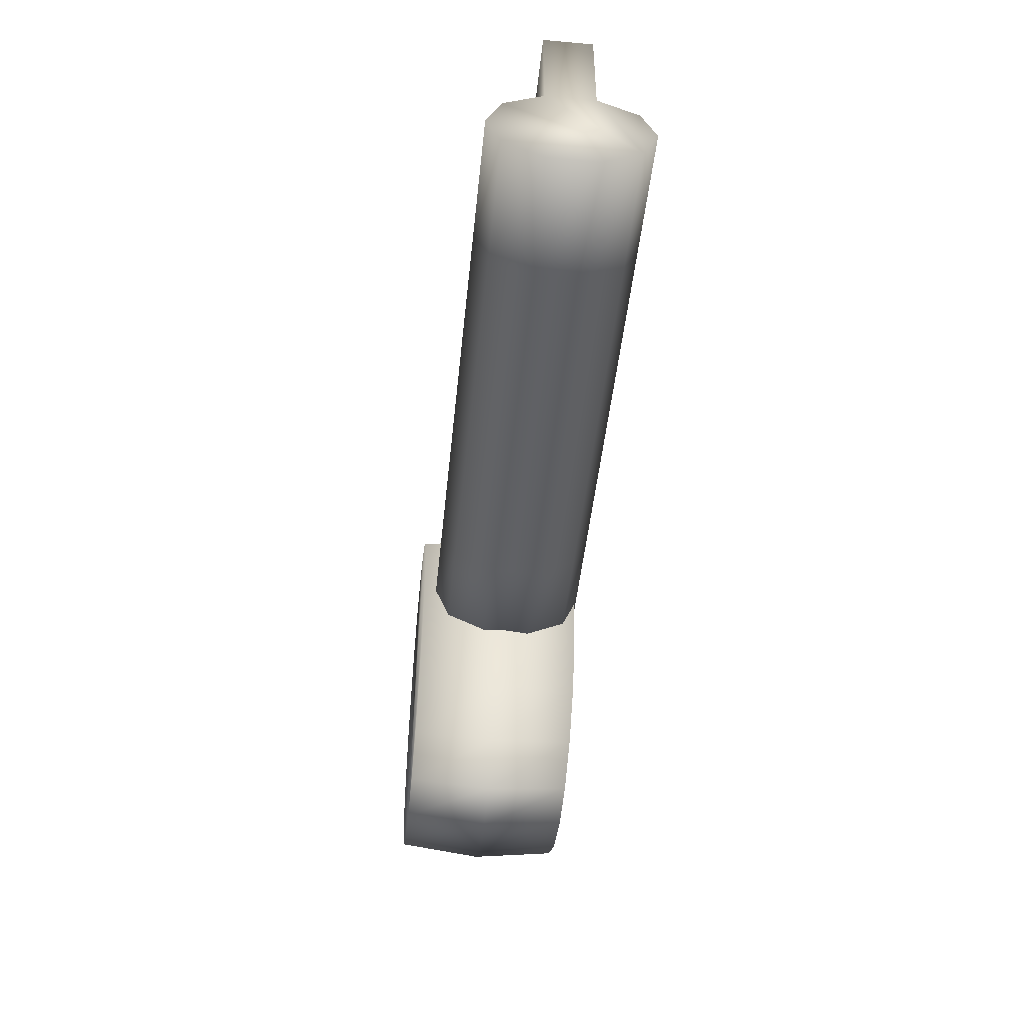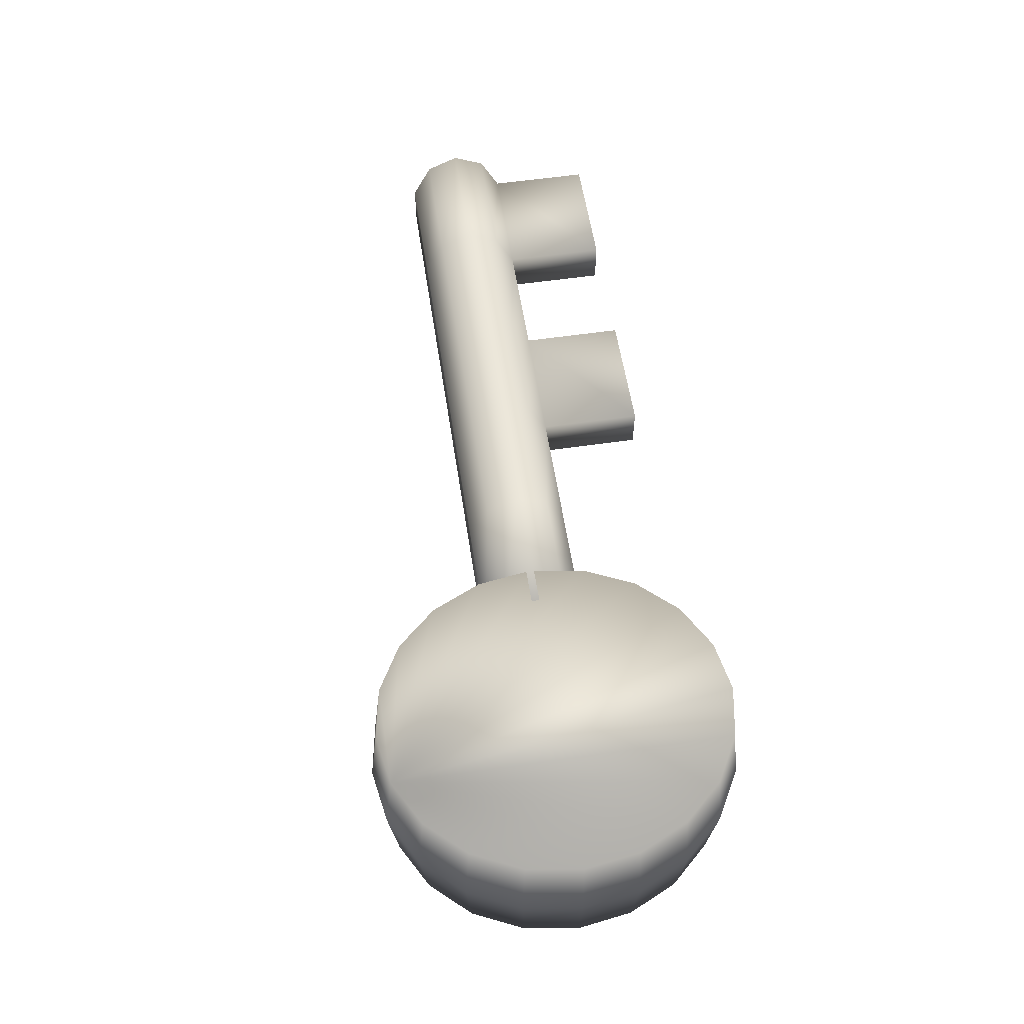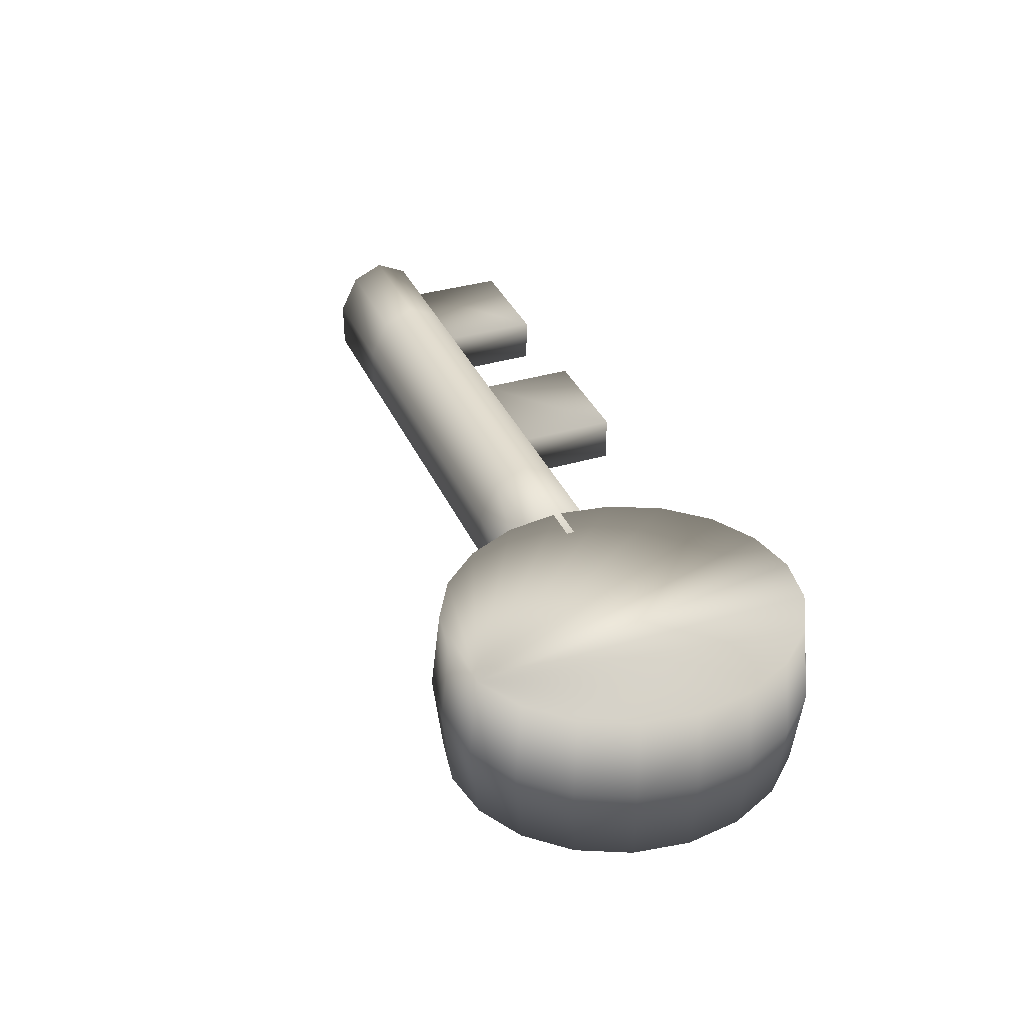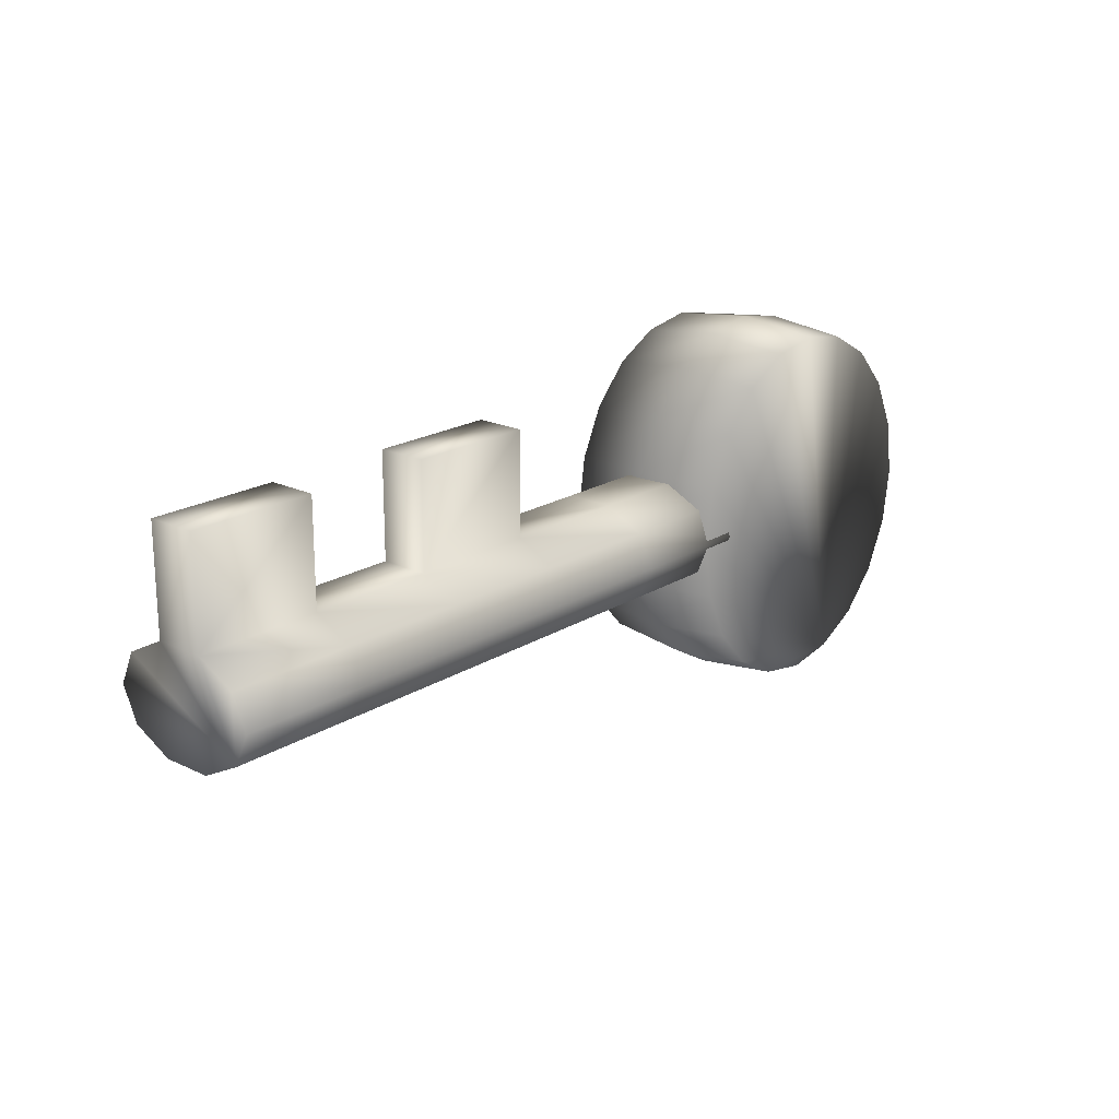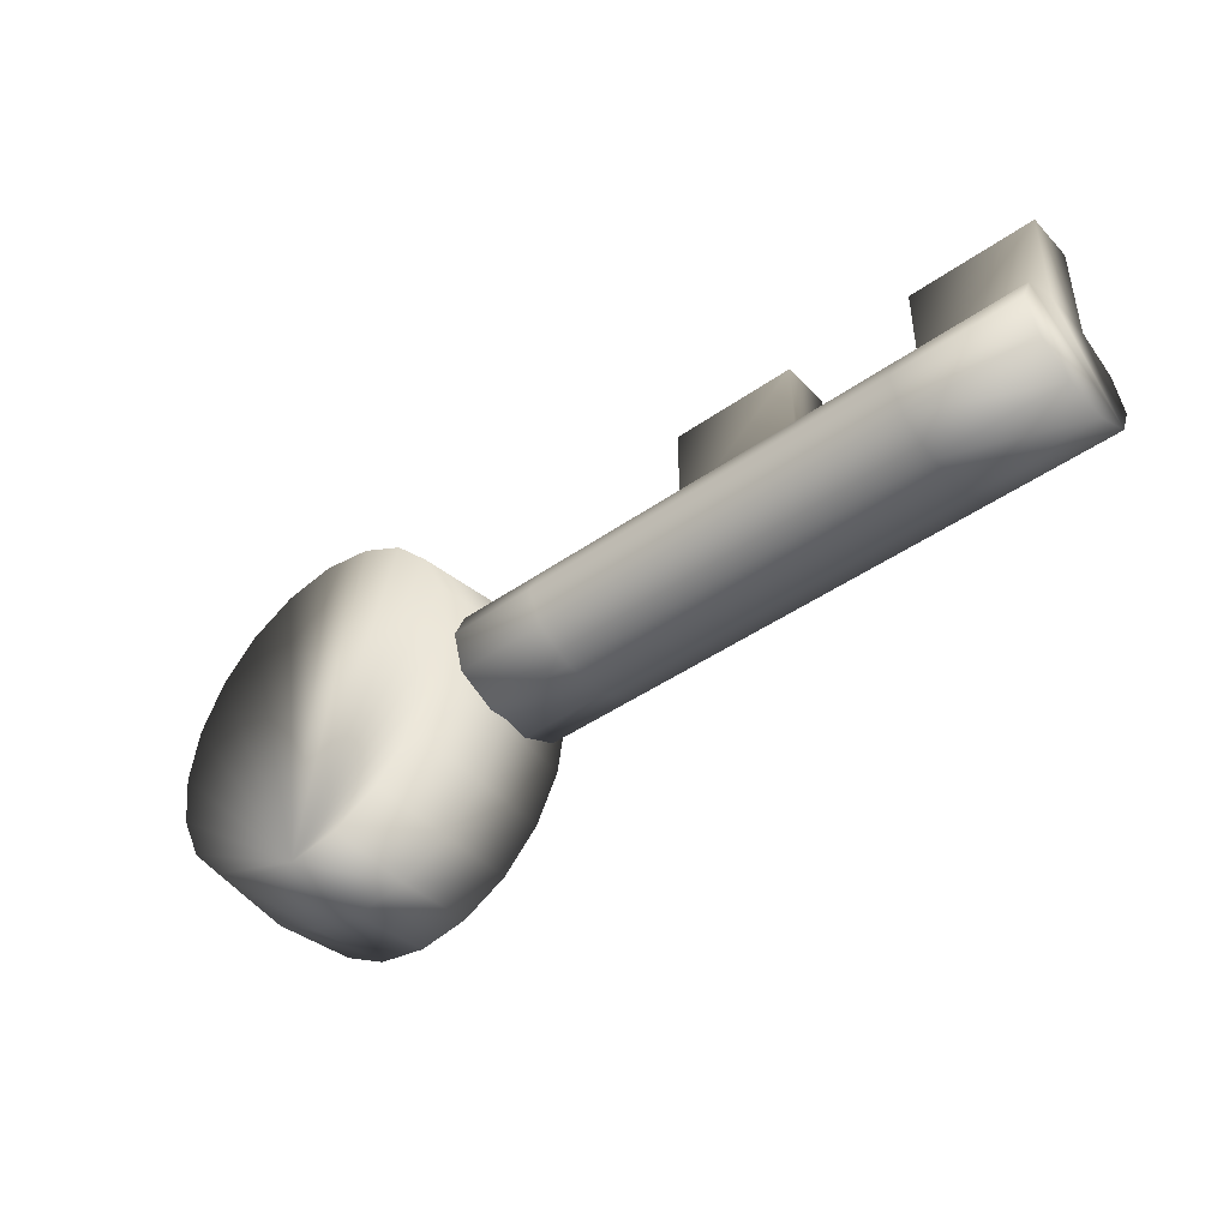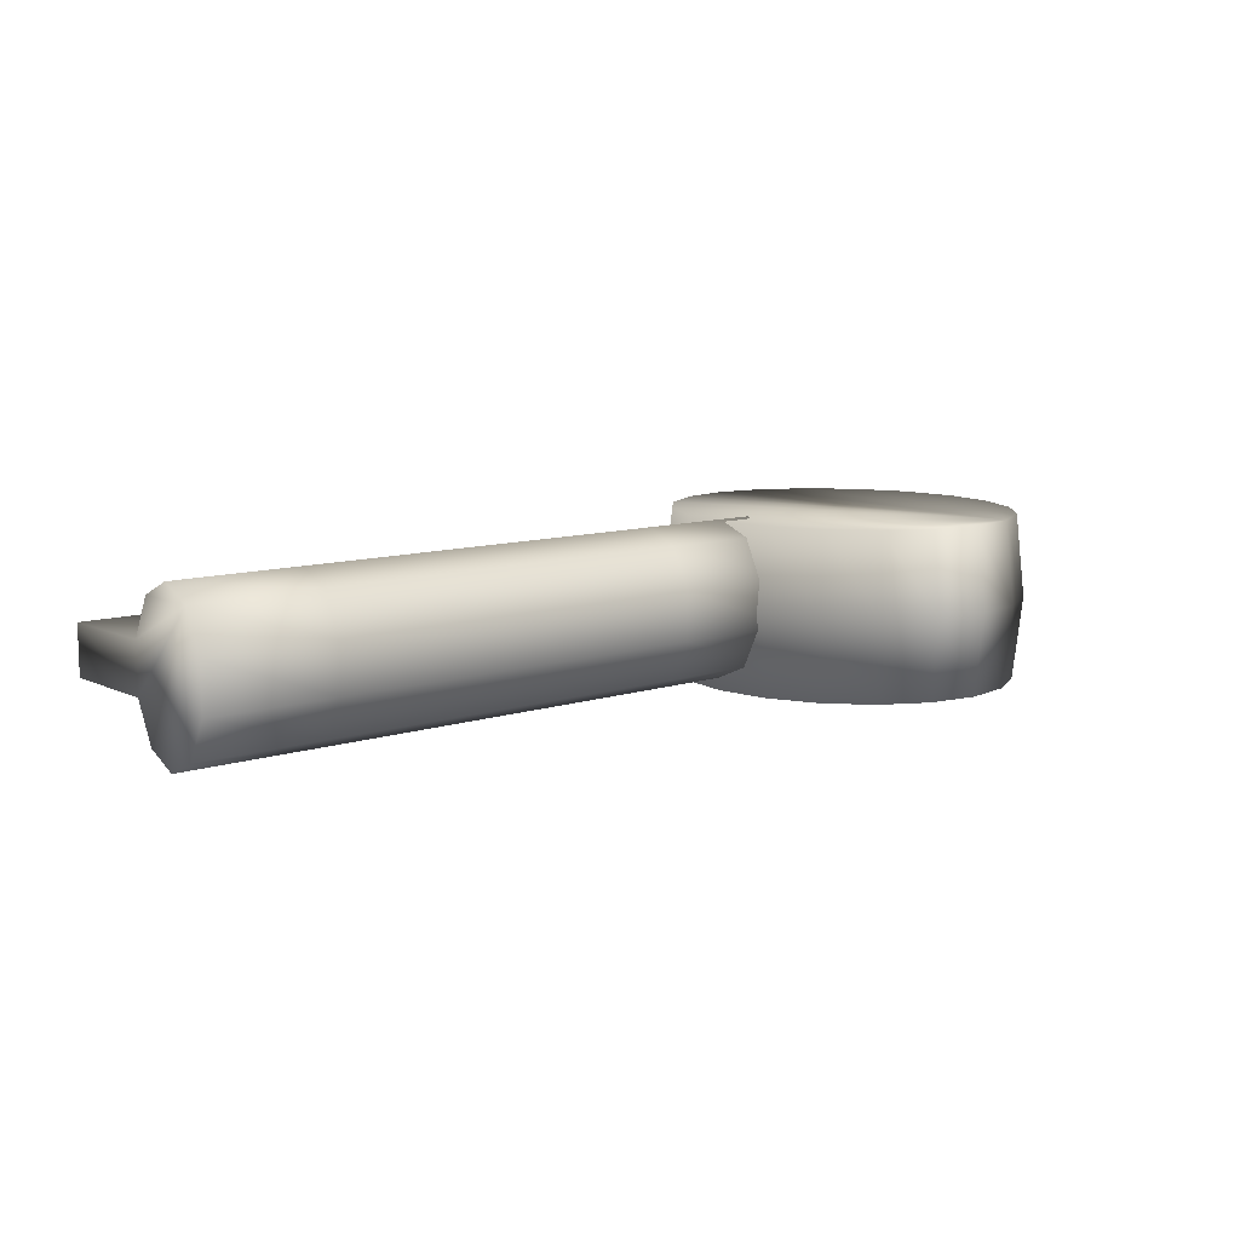
<metadata>
{"format":"obj","ext":"obj","renderer":"f3d","projection":"perspective","resolution":1024,"background":"white","views":[{"elev":-47.4,"azim":84.2,"up":"+Z"},{"elev":57.5,"azim":-98.6,"up":"+Y"},{"elev":35.6,"azim":-111.7,"up":"+Y"},{"elev":19.7,"azim":131.2,"up":"+Z"},{"elev":-44.1,"azim":39.5,"up":"+Z"},{"elev":10.0,"azim":139.8,"up":"+Y"}]}
</metadata>
<code>
v  0 0.0307 -0.0158
v  0 0.0117 -0.0255
v  0 -0.0117 -0.0255
v  0 -0.0307 -0.0158
v  0 -0.0379 -0
v  -0 -0.0307 0.0158
v  -0 -0.0117 0.0255
v  -0 0.0117 0.0255
v  -0 0.0307 0.0158
v  0 0.0379 -0
v  0.0615 0.0307 0.0158
v  0.0615 0.0379 0
v  0.0615 0.0117 0.0255
v  0.0615 -0.0117 0.0255
v  0.0615 -0.0307 0.0158
v  0.0615 -0.0379 0
v  0.0615 -0.0307 -0.0158
v  0.0615 -0.0117 -0.0255
v  0.0615 0.0117 -0.0255
v  0.0615 0.0307 -0.0158
v  0.1231 0.0307 0.0158
v  0.1231 0.0379 0
v  0.1231 0.0117 0.0255
v  0.1231 -0.0117 0.0255
v  0.1231 -0.0307 0.0158
v  0.1231 -0.0379 0
v  0.1231 -0.0307 -0.0158
v  0.1231 -0.0117 -0.0255
v  0.1231 0.0117 -0.0255
v  0.1231 0.0307 -0.0158
v  0.1846 0.0307 0.0158
v  0.1846 0.0379 0
v  0.1846 0.0117 0.0255
v  0.1231 0.0117 0.0762
v  0.1231 -0.0117 0.0762
v  0.1846 -0.0117 0.0762
v  0.1846 0.0117 0.0762
v  0.1846 -0.0307 0.0158
v  0.1846 -0.0117 0.0255
v  0.1846 -0.0379 0
v  0.1846 -0.0307 -0.0158
v  0.1846 -0.0117 -0.0255
v  0.1846 0.0117 -0.0255
v  0.1846 0.0307 -0.0158
v  0.2462 0.0307 0.0158
v  0.2462 0.0379 0
v  0.2462 0.0117 0.0255
v  0.2462 -0.0117 0.0255
v  0.2462 -0.0307 0.0158
v  0.2462 -0.0379 0
v  0.2462 -0.0307 -0.0158
v  0.2462 -0.0117 -0.0255
v  0.2462 0.0117 -0.0255
v  0.2462 0.0307 -0.0158
v  0.3077 0.0307 0.0158
v  0.3077 0.0379 0
v  0.3077 0.0117 0.0255
v  0.2462 0.0117 0.0762
v  0.2462 -0.0117 0.0762
v  0.3077 -0.0117 0.0762
v  0.3077 0.0117 0.0762
v  0.3077 -0.0307 0.0158
v  0.3077 -0.0117 0.0255
v  0.3077 -0.0379 0
v  0.3077 -0.0307 -0.0158
v  0.3077 -0.0117 -0.0255
v  0.3077 0.0117 -0.0255
v  0.3077 0.0307 -0.0158
v  -0.0634 0.037 -0.0882
v  -0.0634 -0.0035 -0.0927
v  -0.0897 -0.0035 -0.0882
v  -0.0884 0.037 -0.0838
v  -0.1134 -0.0035 -0.075
v  -0.111 0.037 -0.0713
v  -0.1323 -0.0035 -0.0545
v  -0.1289 0.037 -0.0518
v  -0.1444 -0.0035 -0.0286
v  -0.1404 0.037 -0.0272
v  -0.1485 -0.0035 0
v  -0.1444 0.037 0
v  -0.1444 -0.0035 0.0286
v  -0.1404 0.037 0.0272
v  -0.1323 -0.0035 0.0545
v  -0.1289 0.037 0.0518
v  -0.1134 -0.0035 0.075
v  -0.111 0.037 0.0713
v  -0.0897 -0.0035 0.0882
v  -0.0884 0.037 0.0838
v  -0.0634 -0.0035 0.0927
v  -0.0634 0.037 0.0882
v  -0.037 -0.0035 0.0882
v  -0.0383 0.037 0.0838
v  -0.0133 -0.0035 0.075
v  -0.0157 0.037 0.0713
v  0.0056 -0.0035 0.0545
v  0.0022 0.037 0.0518
v  0.0177 -0.0035 0.0286
v  0.0137 0.037 0.0272
v  0.0218 -0.0035 -0
v  0.0177 0.037 -0
v  0.0177 -0.0035 -0.0286
v  0.0137 0.037 -0.0272
v  0.0056 -0.0035 -0.0545
v  0.0022 0.037 -0.0518
v  -0.0133 -0.0035 -0.075
v  -0.0157 0.037 -0.0713
v  -0.037 -0.0035 -0.0882
v  -0.0383 0.037 -0.0838
v  -0.0634 -0.044 -0.0882
v  -0.0884 -0.044 -0.0838
v  -0.111 -0.044 -0.0713
v  -0.1289 -0.044 -0.0518
v  -0.1404 -0.044 -0.0272
v  -0.1444 -0.044 0
v  -0.1404 -0.044 0.0272
v  -0.1289 -0.044 0.0518
v  -0.111 -0.044 0.0713
v  -0.0884 -0.044 0.0838
v  -0.0634 -0.044 0.0882
v  -0.0383 -0.044 0.0838
v  -0.0157 -0.044 0.0713
v  0.0022 -0.044 0.0518
v  0.0137 -0.044 0.0272
v  0.0177 -0.044 -0
v  0.0137 -0.044 -0.0272
v  0.0022 -0.044 -0.0518
v  -0.0157 -0.044 -0.0713
v  -0.0383 -0.044 -0.0838
o Cylinder001
g Cylinder001
f 1 2 3 4 5 6 7 8 9 10
f 10 9 11 12
f 9 8 13 11
f 8 7 14 13
f 7 6 15 14
f 6 5 16 15
f 5 4 17 16
f 4 3 18 17
f 3 2 19 18
f 2 1 20 19
f 1 10 12 20
f 12 11 21 22
f 11 13 23 21
f 13 14 24 23
f 14 15 25 24
f 15 16 26 25
f 16 17 27 26
f 17 18 28 27
f 18 19 29 28
f 19 20 30 29
f 20 12 22 30
f 22 21 31 32
f 21 23 33 31
f 34 35 36 37
f 24 25 38 39
f 25 26 40 38
f 26 27 41 40
f 27 28 42 41
f 28 29 43 42
f 29 30 44 43
f 30 22 32 44
f 32 31 45 46
f 31 33 47 45
f 33 39 48 47
f 39 38 49 48
f 38 40 50 49
f 40 41 51 50
f 41 42 52 51
f 42 43 53 52
f 43 44 54 53
f 44 32 46 54
f 46 45 55 56
f 45 47 57 55
f 58 59 60 61
f 48 49 62 63
f 49 50 64 62
f 50 51 65 64
f 51 52 66 65
f 52 53 67 66
f 53 54 68 67
f 54 46 56 68
f 68 56 55 57 63 62 64 65 66 67
f 23 24 35 34
f 24 39 36 35
f 39 33 37 36
f 33 23 34 37
f 47 48 59 58
f 48 63 60 59
f 63 57 61 60
f 57 47 58 61
f 69 70 71 72
f 72 71 73 74
f 74 73 75 76
f 76 75 77 78
f 78 77 79 80
f 80 79 81 82
f 82 81 83 84
f 84 83 85 86
f 86 85 87 88
f 88 87 89 90
f 90 89 91 92
f 92 91 93 94
f 94 93 95 96
f 96 95 97 98
f 98 97 99 100
f 100 99 101 102
f 102 101 103 104
f 104 103 105 106
f 106 105 107 108
f 108 107 70 69
f 70 109 110 71
f 71 110 111 73
f 73 111 112 75
f 75 112 113 77
f 77 113 114 79
f 79 114 115 81
f 81 115 116 83
f 83 116 117 85
f 85 117 118 87
f 87 118 119 89
f 89 119 120 91
f 91 120 121 93
f 93 121 122 95
f 95 122 123 97
f 97 123 124 99
f 99 124 125 101
f 101 125 126 103
f 103 126 127 105
f 105 127 128 107
f 107 128 109 70
f 109 128 127 126 125 124 123 122 121 120 119 118 117 116 115 114 113 112 111 110
f 72 74 76 78 80 82 84 86 88 90 92 94 96 98 100 102 104 106 108 69

</code>
